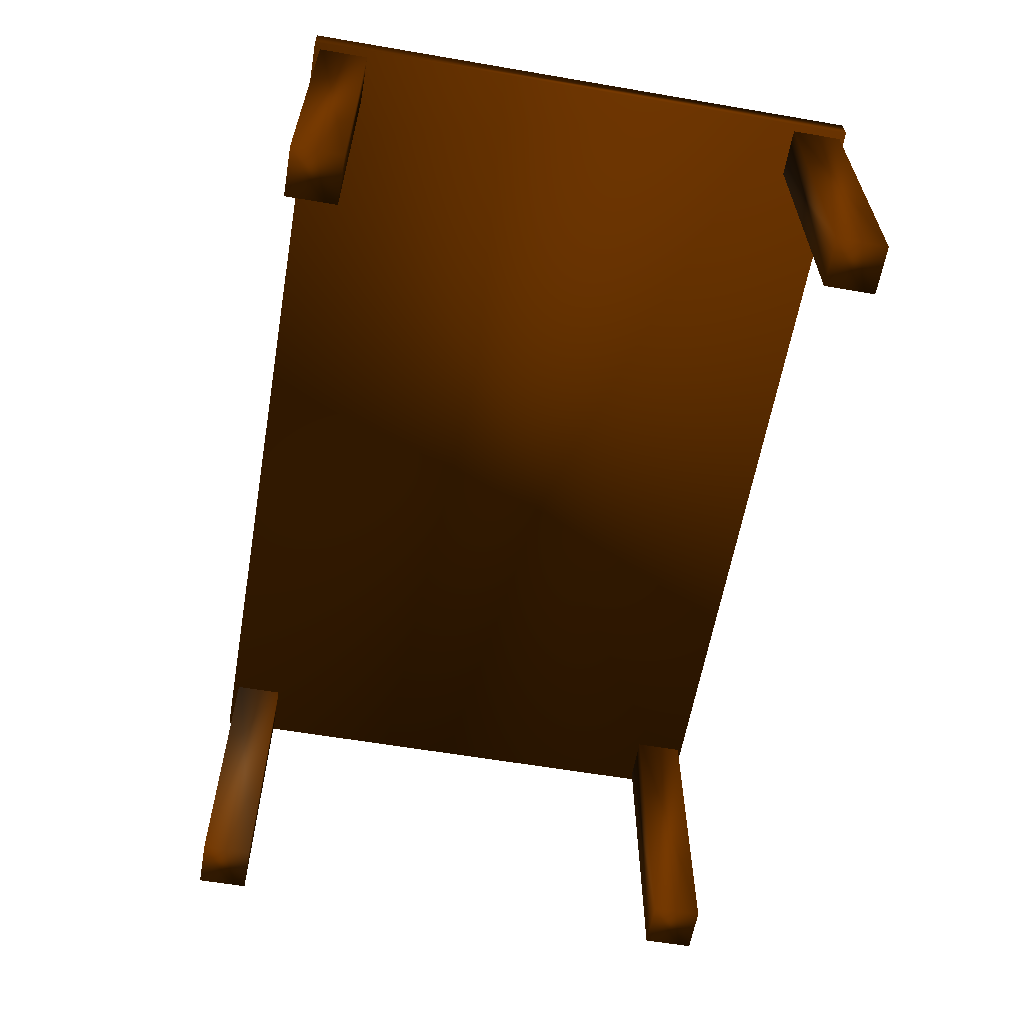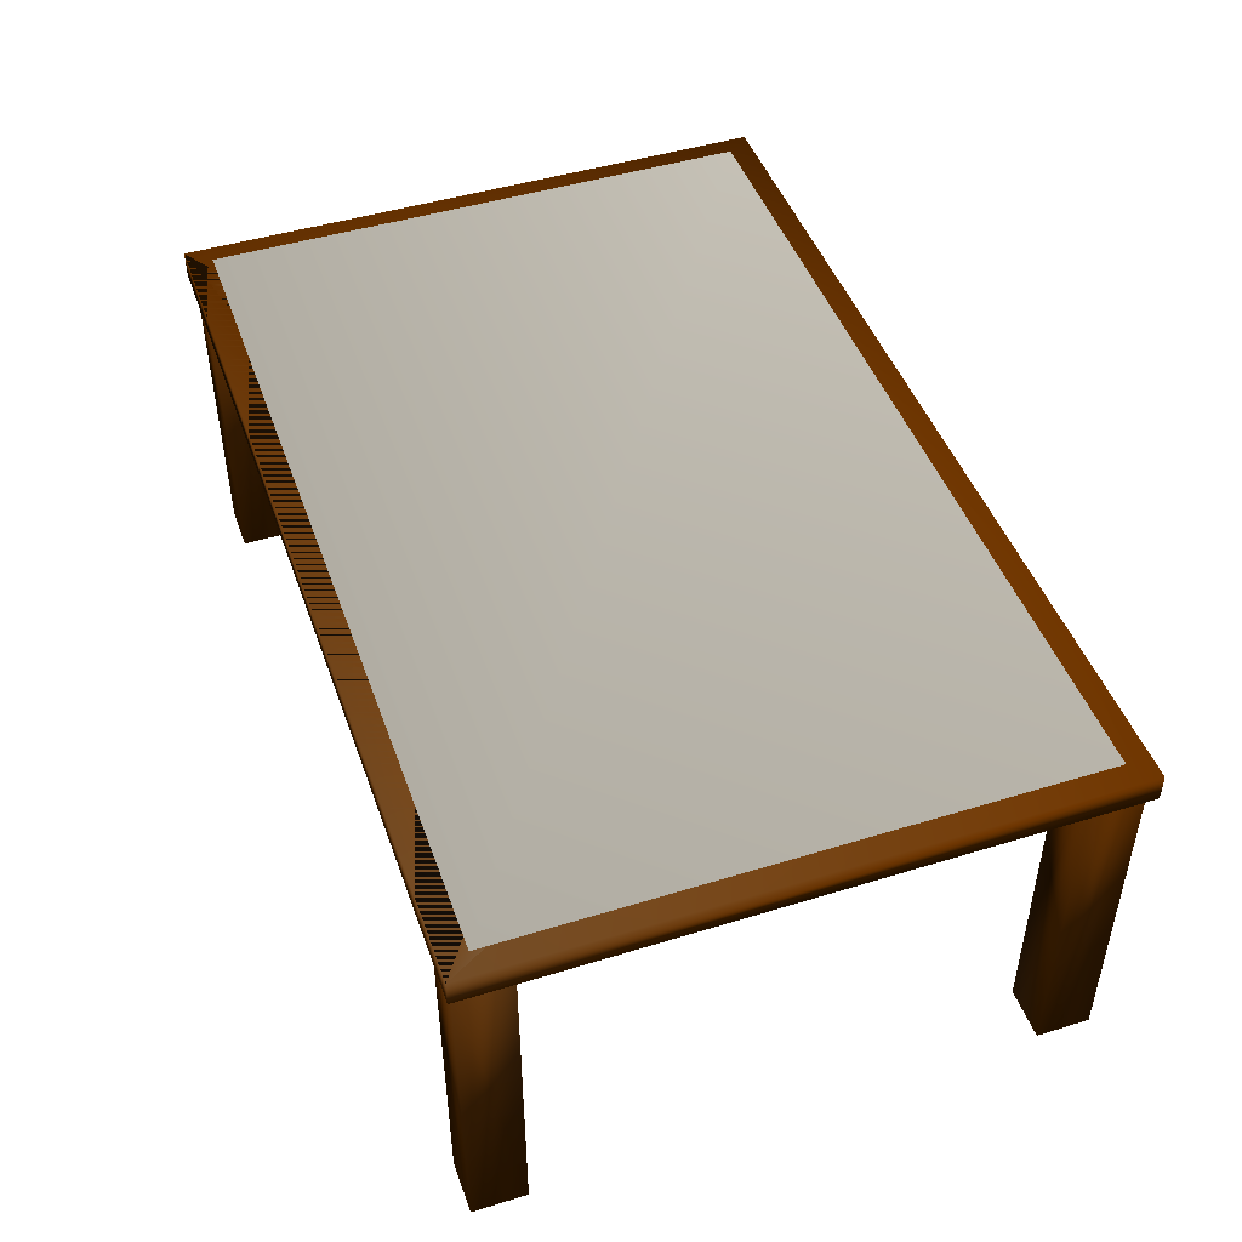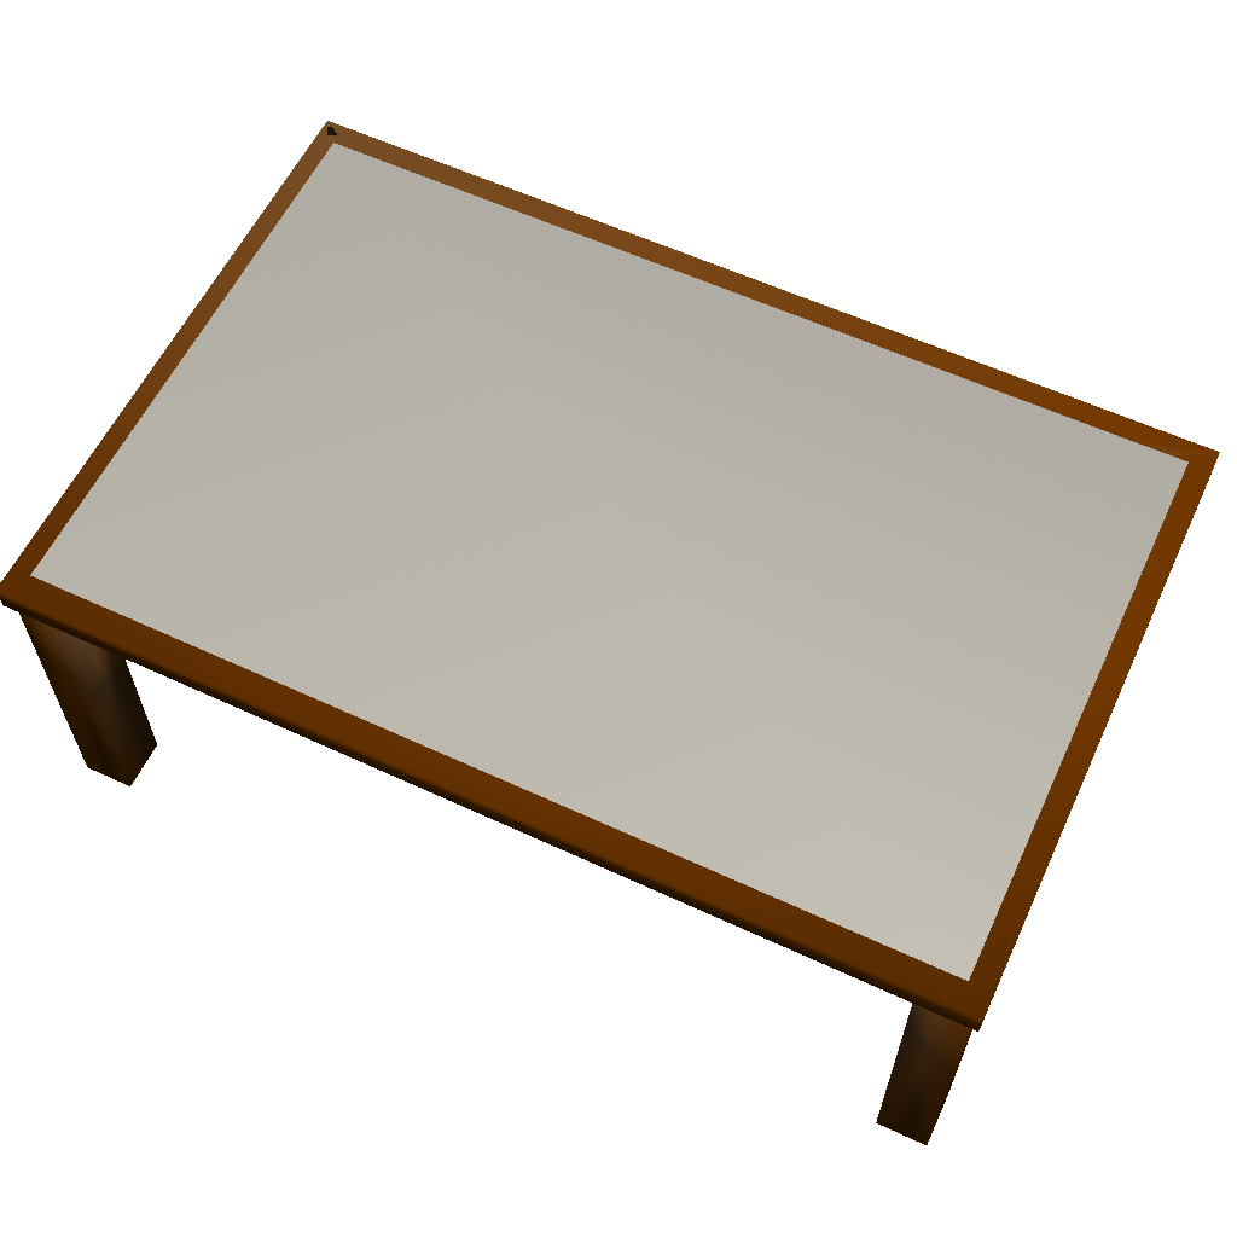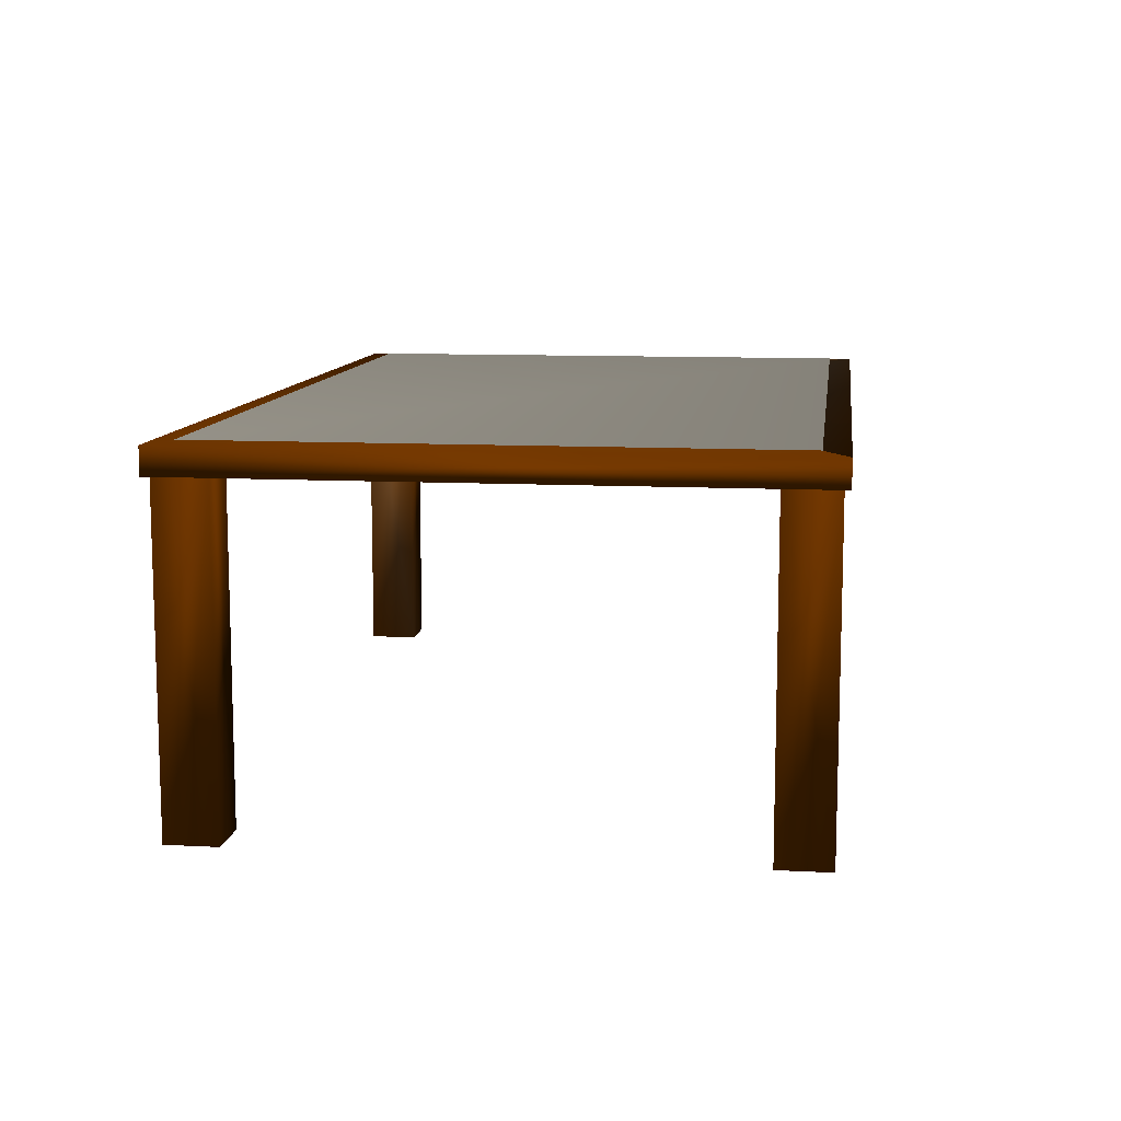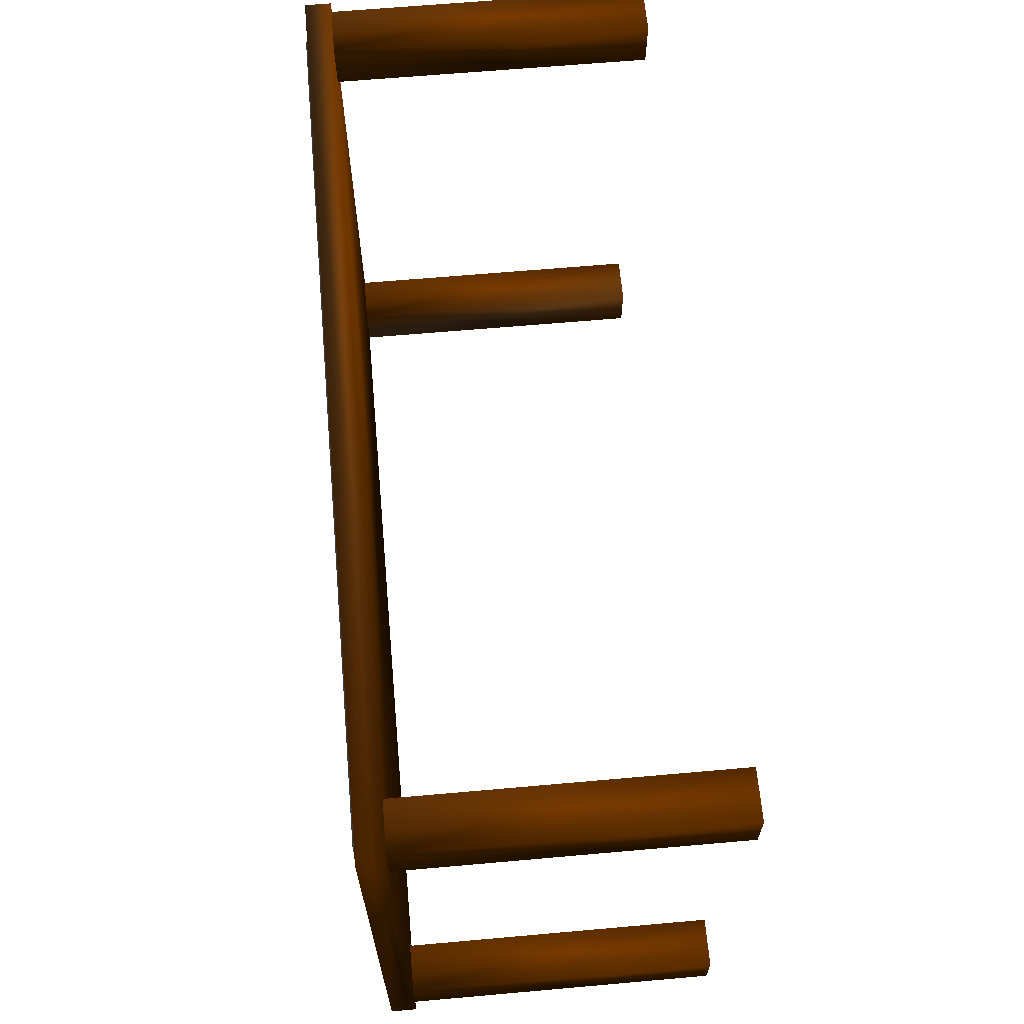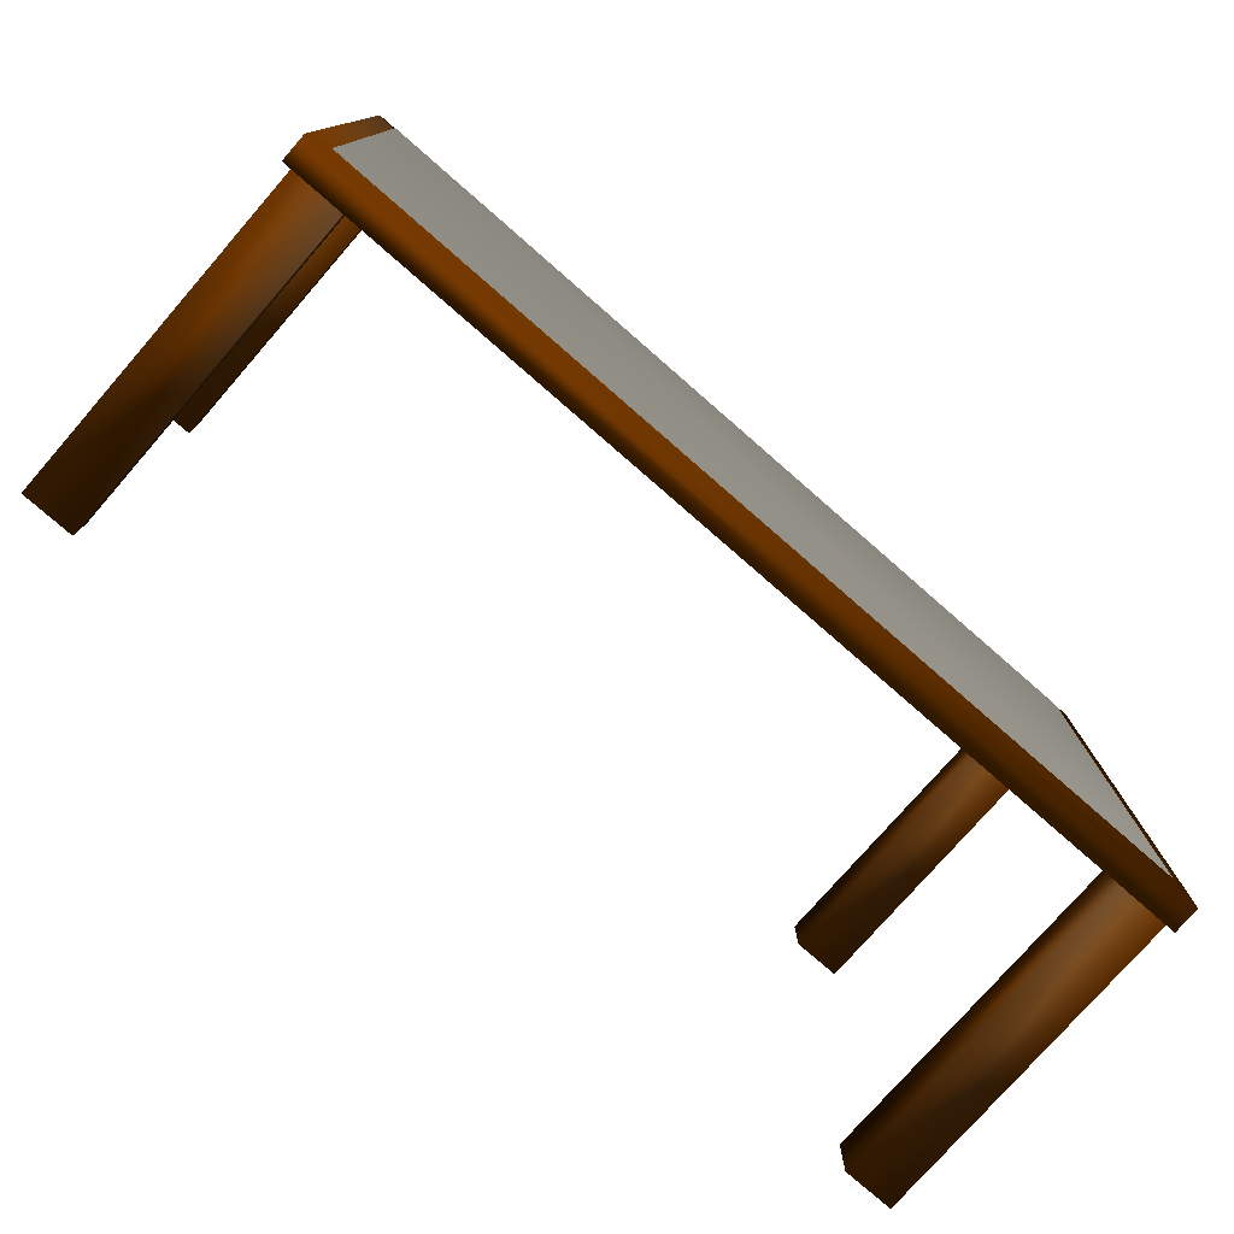
<metadata>
{"format":"obj","ext":"obj","renderer":"f3d","projection":"perspective","resolution":1024,"background":"white","views":[{"elev":-60.7,"azim":-99.9,"up":"+Y"},{"elev":46.8,"azim":70.7,"up":"+Y"},{"elev":60.0,"azim":-154.6,"up":"+Y"},{"elev":10.4,"azim":-82.5,"up":"+Y"},{"elev":64.7,"azim":-95.1,"up":"+Z"},{"elev":-77.3,"azim":138.9,"up":"+Z"}]}
</metadata>
<code>
v -7.332 5.753 4.59 0.7529 0.7529 0.7529
v 7.356 5.753 4.59 0.7529 0.7529 0.7529
v -7.332 5.753 -4.59 0.8392 0.8392 0.8392
v 7.356 5.753 -4.59 0.7843 0.7843 0.7843
v -7.584 -0.1995 -4.019 0.502 0.251 0.007843
v -7.584 5.618 -4.019 0.502 0.251 0.007843
v -7.584 -0.1995 -4.89 0.502 0.251 0.007843
v -7.584 5.618 -4.89 0.502 0.251 0.007843
v -6.741 -0.1995 -4.019 0.502 0.251 0.007843
v -6.741 5.618 -4.019 0.502 0.251 0.007843
v -6.741 -0.1995 -4.89 0.502 0.251 0.007843
v -6.741 5.618 -4.89 0.549 0.3961 0.2431
v -3.642 5.386 2.31 0.6392 0.6392 0.6392
v 3.642 5.386 2.31 0.502 0.251 0.007843
v -3.642 5.386 -2.31 0.6392 0.6392 0.6392
v 3.642 5.386 -2.31 0.902 0.902 0.902
v 7.701 5.263 -4.996 0.502 0.251 0.007843
v 7.701 5.263 4.996 0.502 0.251 0.007843
v -7.701 5.263 4.996 0.502 0.251 0.007843
v -7.701 5.263 -4.996 0.502 0.251 0.007843
v 7.701 5.713 -4.996 0.502 0.251 0.007843
v 7.701 5.713 4.996 0.5412 0.3686 0.2
v -7.701 5.713 4.996 0.502 0.251 0.007843
v -7.701 5.713 -4.996 0.502 0.251 0.007843
v 3.607 5.713 2.227 0.502 0.251 0.007843
v 3.51 5.713 -2.288 0.902 0.902 0.902
v -3.121 5.713 -2.285 0.7569 0.7569 0.7569
v -3.204 5.713 2.17 0.6392 0.6392 0.6392
v 3.607 5.292 2.227 0.502 0.251 0.007843
v 3.51 5.292 -2.288 0.902 0.902 0.902
v -3.121 5.292 -2.285 0.7373 0.7373 0.7373
v -3.204 5.292 2.17 0.6392 0.6392 0.6392
v -7.568 -0.1995 4.901 0.502 0.251 0.007843
v -7.568 5.618 4.901 0.502 0.251 0.007843
v -7.568 -0.1995 4.03 0.502 0.251 0.007843
v -7.568 5.618 4.03 0.502 0.251 0.007843
v -6.725 -0.1995 4.901 0.502 0.251 0.007843
v -6.725 5.618 4.901 0.5098 0.2745 0.05098
v -6.725 -0.1995 4.03 0.502 0.251 0.007843
v -6.725 5.618 4.03 0.5451 0.3765 0.2118
v 6.729 -0.1995 4.924 0.502 0.251 0.007843
v 6.729 5.618 4.924 0.502 0.251 0.007843
v 6.729 -0.1995 4.053 0.502 0.251 0.007843
v 6.729 5.618 4.053 0.502 0.251 0.007843
v 7.572 -0.1995 4.924 0.502 0.251 0.007843
v 7.572 5.618 4.924 0.5176 0.298 0.08628
v 7.572 -0.1995 4.053 0.502 0.251 0.007843
v 7.572 5.618 4.053 0.5255 0.3216 0.1216
v 6.72 -0.1995 -4.017 0.5255 0.3176 0.1176
v 6.72 5.618 -4.017 0.502 0.251 0.007843
v 6.72 -0.1995 -4.888 0.502 0.251 0.007843
v 6.72 5.618 -4.888 0.5569 0.4039 0.2627
v 7.563 -0.1995 -4.017 0.502 0.251 0.007843
v 7.563 5.618 -4.017 0.5059 0.2627 0.02745
v 7.563 -0.1995 -4.888 0.502 0.2627 0.03137
v 7.563 5.618 -4.888 0.502 0.251 0.007843
f 2 4 3 1
f 8 7 5 6
f 12 11 7 8
f 10 9 11 12
f 6 5 9 10
f 7 11 9 5
f 12 8 6 10
f 14 16 15 13
f 18 19 20 17
f 22 21 24 23 28 27 26 25
f 21 22 18 17
f 22 23 19 18
f 23 24 20 19
f 17 20 24 21
f 25 28 23 22
f 28 32 31 27
f 29 30 31 32
f 26 30 29 25
f 25 29 32 28
f 27 31 30 26
f 36 35 33 34
f 40 39 35 36
f 38 37 39 40
f 34 33 37 38
f 35 39 37 33
f 40 36 34 38
f 44 43 41 42
f 48 47 43 44
f 46 45 47 48
f 42 41 45 46
f 43 47 45 41
f 48 44 42 46
f 52 51 49 50
f 56 55 51 52
f 54 53 55 56
f 50 49 53 54
f 51 55 53 49
f 56 52 50 54

</code>
